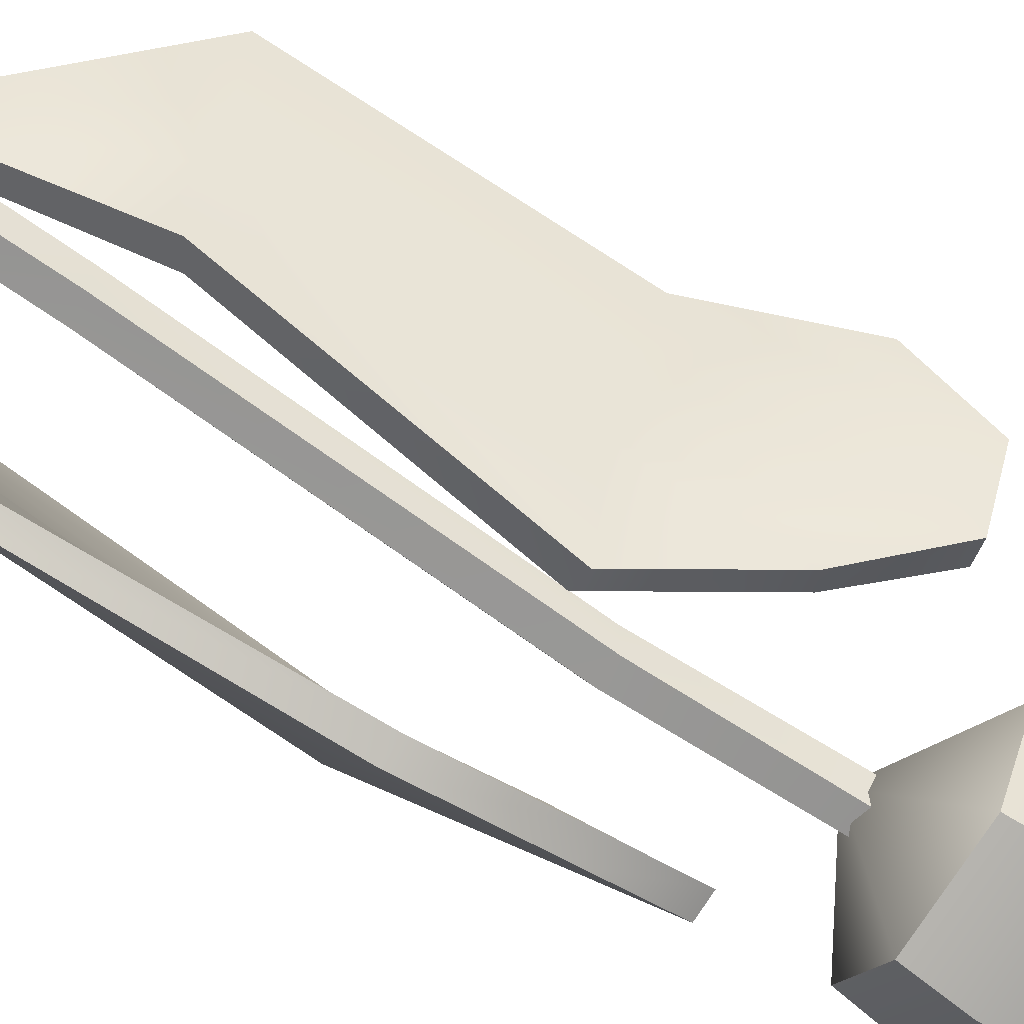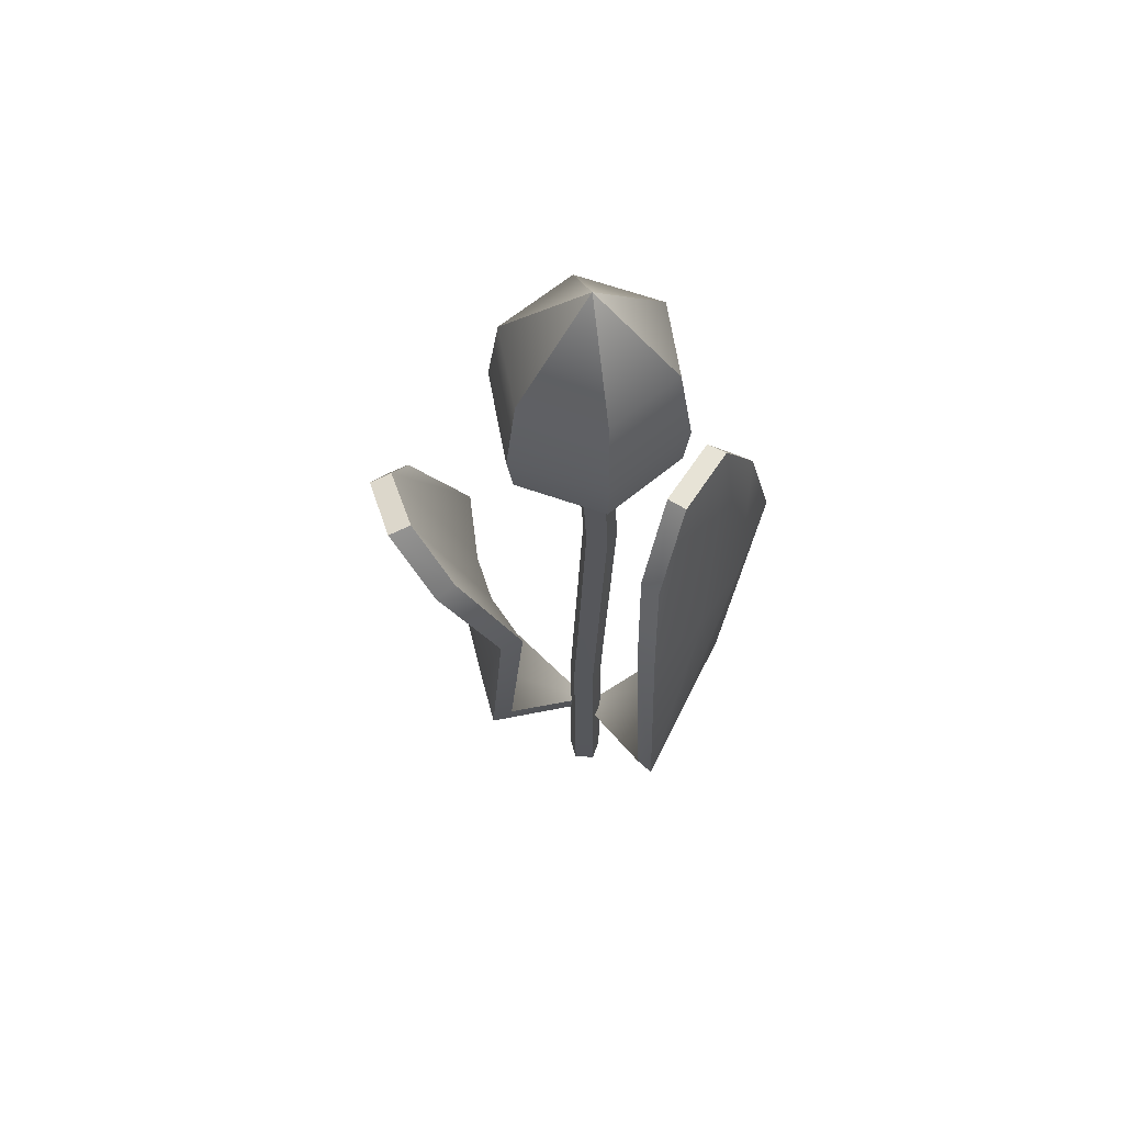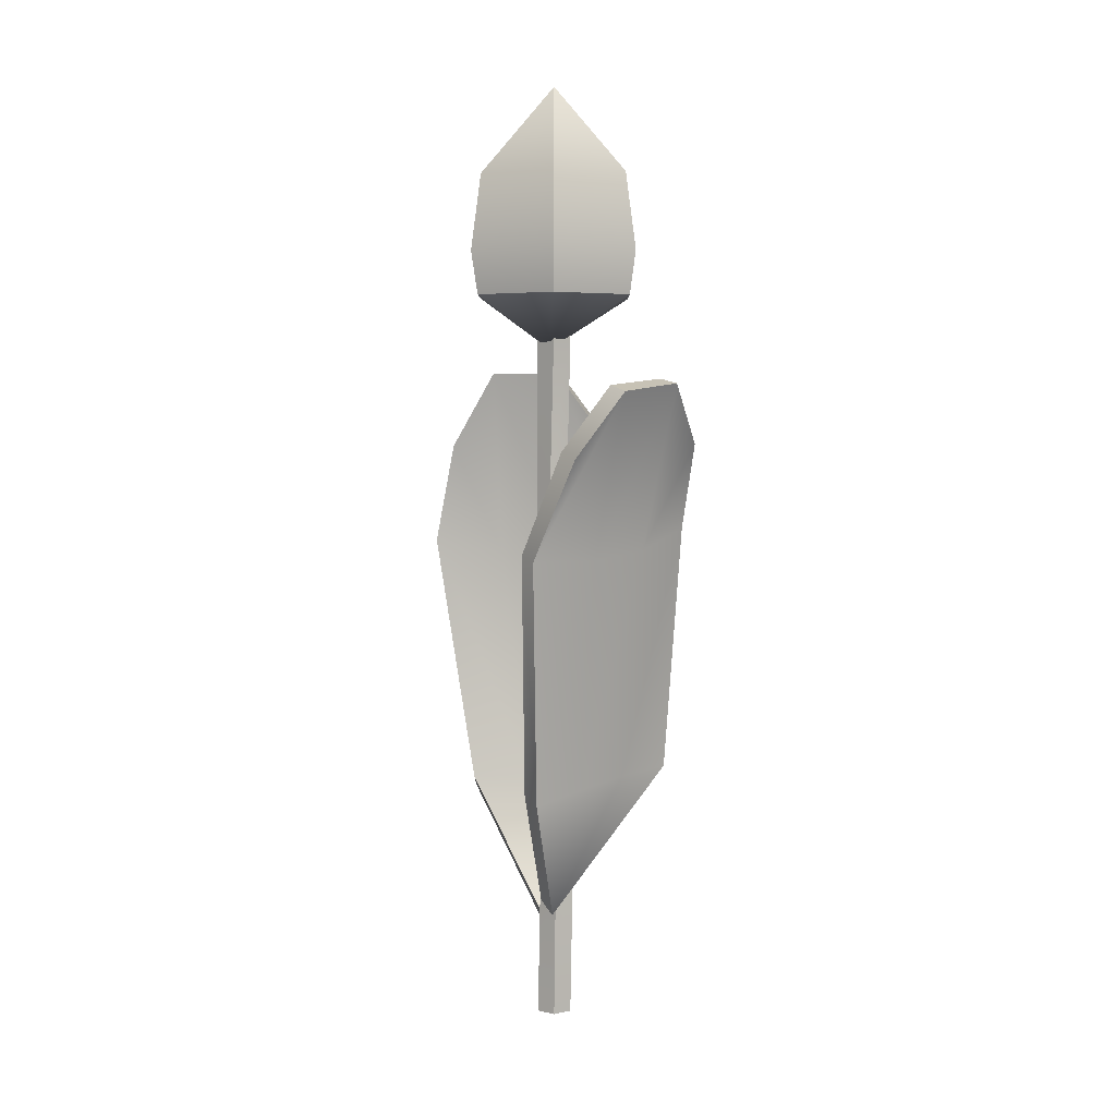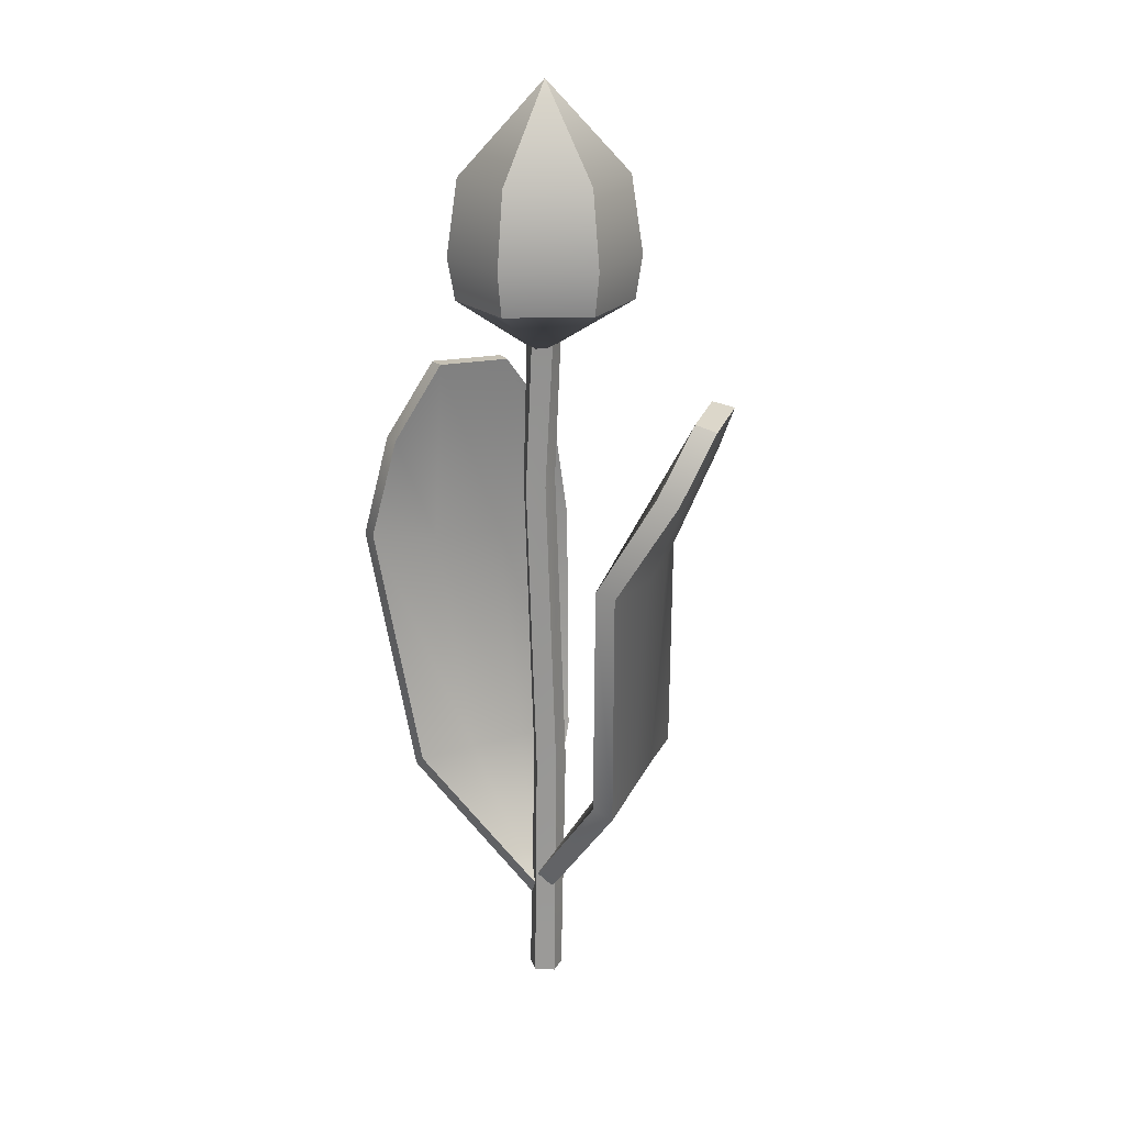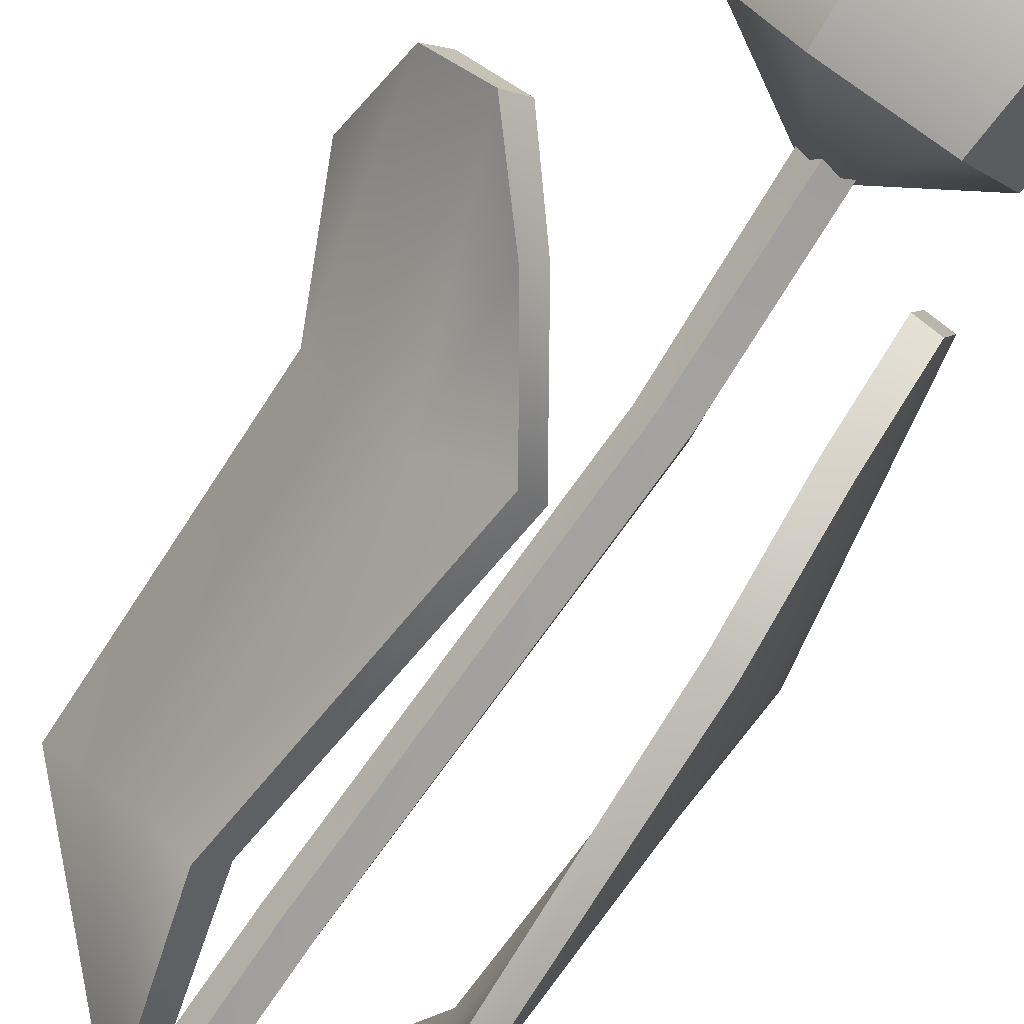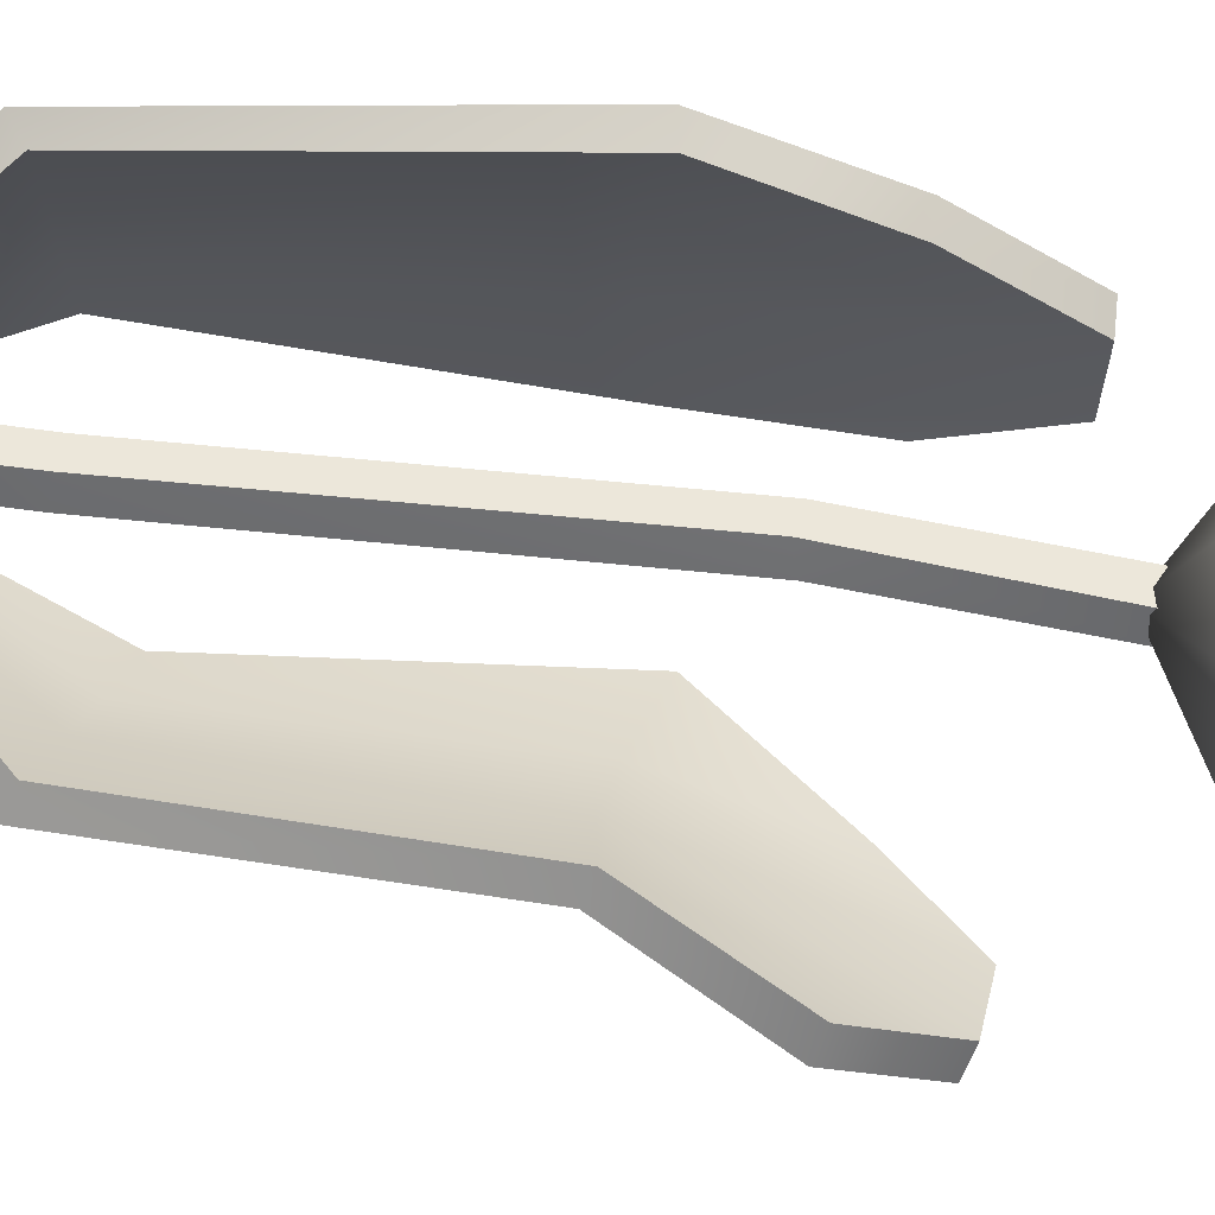
<metadata>
{"format":"obj","ext":"obj","renderer":"f3d","projection":"perspective","resolution":1024,"background":"white","views":[{"elev":-79.1,"azim":56.3,"up":"+Z"},{"elev":62.6,"azim":-160.2,"up":"+Y"},{"elev":4.2,"azim":90.5,"up":"+Y"},{"elev":20.1,"azim":57.5,"up":"+Y"},{"elev":-78.3,"azim":145.4,"up":"+Z"},{"elev":78.1,"azim":97.2,"up":"+Z"}]}
</metadata>
<code>
g default
v 0.007725 -0.1741 -0.02378
v -0.02022 -0.1741 -0.01469
v -0.02022 -0.1741 0.01469
v 0.007725 -0.1741 0.02378
v 0.025 -0.1741 0
v 0.007725 0.8259 -0.02378
v -0.02022 0.8259 -0.01469
v -0.02022 0.8259 0.01469
v 0.007725 0.8259 0.02378
v 0.025 0.8259 0
v 0 -0.1741 0
v 0 0.8259 0
v -0.000743 0.6154 -0.01872
v -0.02979 0.6145 -0.01437
v -0.03462 0.6039 0.01264
v -0.008543 0.5983 0.02498
v 0.01239 0.6054 0.005599
v 0.01036 0.1731 -0.02979
v -0.01818 0.1769 -0.02389
v -0.02154 0.1766 0.005308
v 0.004918 0.1725 0.01745
v 0.02463 0.1704 -0.004242
g pasted__pCylinder1 tulip
f 13 14 7 6
f 14 15 8 7
f 15 16 9 8
f 16 17 10 9
f 17 13 6 10
f 2 1 11
f 3 2 11
f 4 3 11
f 5 4 11
f 1 5 11
f 6 7 12
f 7 8 12
f 8 9 12
f 9 10 12
f 10 6 12
f 18 19 14 13
f 19 20 15 14
f 20 21 16 15
f 21 22 17 16
f 22 18 13 17
f 1 2 19 18
f 2 3 20 19
f 3 4 21 20
f 4 5 22 21
f 5 1 18 22
g default
v -0.1816 0.6545 0.1537
v -0.2069 0.5057 0.1816
v -0.1766 0.129 0.1232
v -0.01255 -0.05426 0.01274
v -0.1563 0.7639 0.0901
v -0.2012 0.4855 0.07809
v -0.1678 0.1319 0.03975
v -0.1329 0.7644 -0.009102
v -0.1778 0.486 -0.02111
v -0.1589 0.1347 -0.04371
v -0.1263 0.6601 -0.08635
v -0.1367 0.5072 -0.116
v -0.15 0.1375 -0.1272
v -0.1533 0.6555 0.1551
v -0.1788 0.5101 0.1833
v -0.1731 0.4901 0.08128
v -0.1281 0.7648 0.09306
v -0.1526 0.1458 0.125
v -0.1438 0.1489 0.04046
v 0.007024 -0.03339 0.01552
v -0.1501 0.4904 -0.01564
v -0.1051 0.7653 -0.003323
v -0.1354 0.1515 -0.03824
v -0.1094 0.5116 -0.1089
v -0.09884 0.6612 -0.07931
v -0.1263 0.1542 -0.1227
g tulip pPlane7
f 36 37 38 39
f 37 40 41 38
f 40 42 41
f 39 38 43 44
f 38 41 45 43
f 41 42 45
f 44 43 46 47
f 43 45 48 46
f 45 42 48
f 23 27 28 24
f 24 28 29 25
f 25 29 26
f 27 30 31 28
f 28 31 32 29
f 29 32 26
f 30 33 34 31
f 31 34 35 32
f 32 35 26
f 23 24 37 36
f 27 23 36 39
f 24 25 40 37
f 25 26 42 40
f 30 27 39 44
f 34 33 47 46
f 33 30 44 47
f 35 34 46 48
f 26 35 48 42
g default
v 0.1482 0.6625 -0.1799
v 0.06357 0.5388 -0.1668
v 0.09501 0.2157 -0.1429
v 0.03107 0.000143 0.001226
v 0.2121 0.738 -0.1552
v 0.1249 0.5168 -0.1163
v 0.1301 0.203 -0.089
v 0.262 0.7299 -0.09327
v 0.1728 0.5071 -0.05304
v 0.1651 0.1903 -0.03513
v 0.2712 0.6458 -0.03205
v 0.2073 0.5096 0.02292
v 0.2002 0.1777 0.01873
v 0.1409 0.6646 -0.1715
v 0.05574 0.5354 -0.1594
v 0.1167 0.5135 -0.1092
v 0.2043 0.7401 -0.1471
v 0.08763 0.2187 -0.1369
v 0.1229 0.206 -0.08274
v 0.02495 0.004977 0.006343
v 0.1642 0.5038 -0.04653
v 0.2537 0.7322 -0.08591
v 0.1572 0.1937 -0.0301
v 0.1984 0.5064 0.02897
v 0.2627 0.6481 -0.02505
v 0.1923 0.1809 0.02407
v 0.1304 0.6731 -0.1708
v 0.04095 0.541 -0.1607
v 0.1098 0.5153 -0.1019
v 0.1971 0.752 -0.1456
v 0.07326 0.2211 -0.1377
v 0.1157 0.2091 -0.07587
v 0.004849 -0.01207 0.01852
v 0.1557 0.5063 -0.04141
v 0.2528 0.743 -0.07715
v 0.1486 0.197 -0.02514
v 0.1974 0.5127 0.04197
v 0.2616 0.6542 -0.012
v 0.1889 0.1824 0.03861
v 0.1479 0.6634 -0.195
v 0.2211 0.7457 -0.1663
v 0.1323 0.5145 -0.123
v 0.06499 0.5425 -0.182
v 0.1373 0.1999 -0.09586
v 0.09625 0.2076 -0.1561
v 0.02492 -0.02615 0.002303
v 0.2765 0.7347 -0.09603
v 0.1814 0.5046 -0.05809
v 0.1737 0.1869 -0.04009
v 0.2857 0.6453 -0.03034
v 0.2202 0.505 0.02609
v 0.213 0.1712 0.02178
g tulip pPlane8
f 75 76 77 78
f 76 79 80 77
f 79 81 80
f 78 77 82 83
f 77 80 84 82
f 80 81 84
f 83 82 85 86
f 82 84 87 85
f 84 81 87
f 88 89 90 91
f 91 90 92 93
f 93 92 94
f 89 95 96 90
f 90 96 97 92
f 92 97 94
f 95 98 99 96
f 96 99 100 97
f 97 100 94
f 88 91 76 75
f 89 88 75 78
f 91 93 79 76
f 93 94 81 79
f 95 89 78 83
f 99 98 86 85
f 98 95 83 86
f 100 99 85 87
f 94 100 87 81
f 62 65 64 63
f 63 64 67 66
f 66 67 68
f 65 70 69 64
f 64 69 71 67
f 67 71 68
f 70 73 72 69
f 69 72 74 71
f 71 74 68
f 49 50 54 53
f 50 51 55 54
f 51 52 55
f 53 54 57 56
f 54 55 58 57
f 55 52 58
f 56 57 60 59
f 57 58 61 60
f 58 52 61
f 49 62 63 50
f 53 65 62 49
f 50 63 66 51
f 51 66 68 52
f 56 70 65 53
f 60 72 73 59
f 59 73 70 56
f 61 74 72 60
f 52 68 74 61
g default
v 0.06705 0.8726 -0.1072
v -0.05674 0.8726 -0.1072
v -0.1186 0.8726 -0
v -0.05674 0.8726 0.1072
v 0.06705 0.8726 0.1072
v 0.129 0.8726 -0
v 0.005156 1.171 0
v -0.05437 1.041 0.1028
v 0.06411 1.042 0.1024
v 0.1228 1.042 -5.1e-05
v 0.06337 1.045 -0.1012
v -0.05067 1.055 -0.09644
v -0.1072 1.054 -5.1e-05
v 0.001385 0.7977 0.006531
v 0.07175 0.9349 -0.1155
v -0.06029 0.94 -0.1133
v -0.1261 0.9392 -1.9e-05
v -0.06203 0.9331 0.1162
v 0.0721 0.9335 0.116
v 0.1389 0.9339 -1.9e-05
g tulip pCone1
f 101 114 102
f 111 112 107
f 112 113 107
f 113 108 107
f 108 109 107
f 109 110 107
f 110 111 107
f 118 119 109 108
f 119 120 110 109
f 120 115 111 110
f 115 116 112 111
f 116 117 113 112
f 117 118 108 113
f 114 106 105
f 101 106 114
f 114 105 104
f 103 114 104
f 102 114 103
f 101 102 116 115
f 102 103 117 116
f 103 104 118 117
f 104 105 119 118
f 105 106 120 119
f 106 101 115 120

</code>
